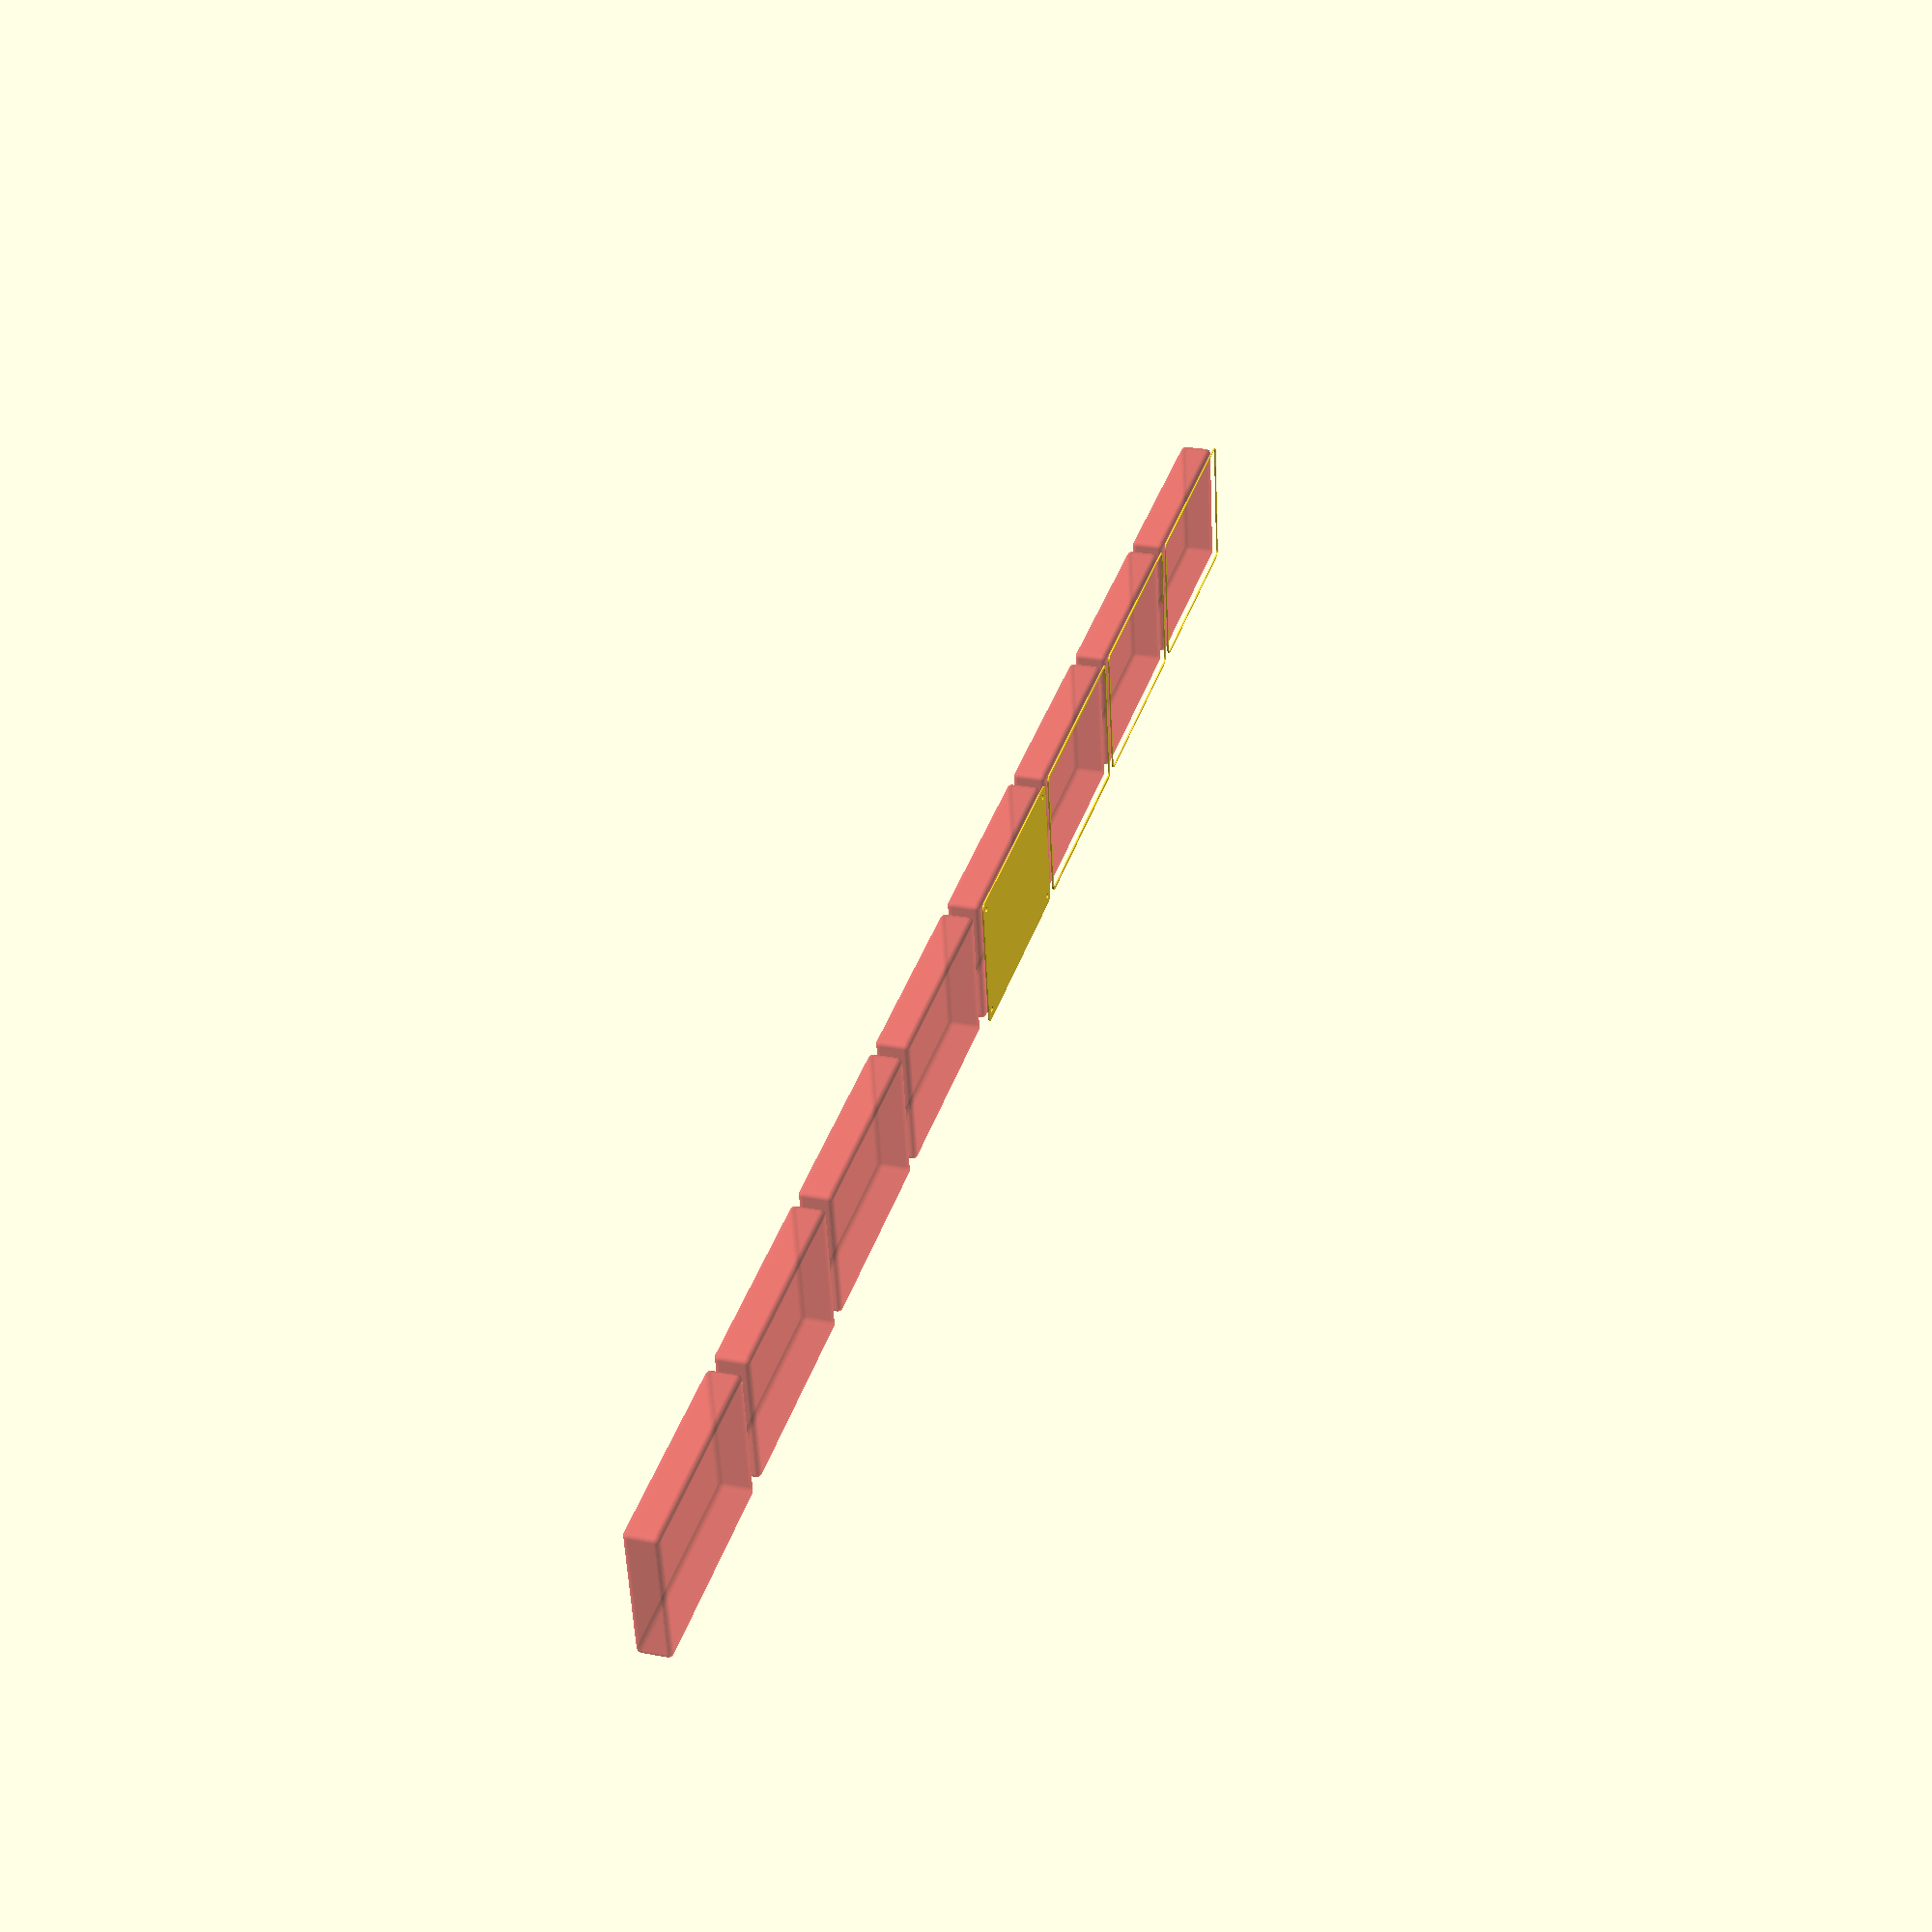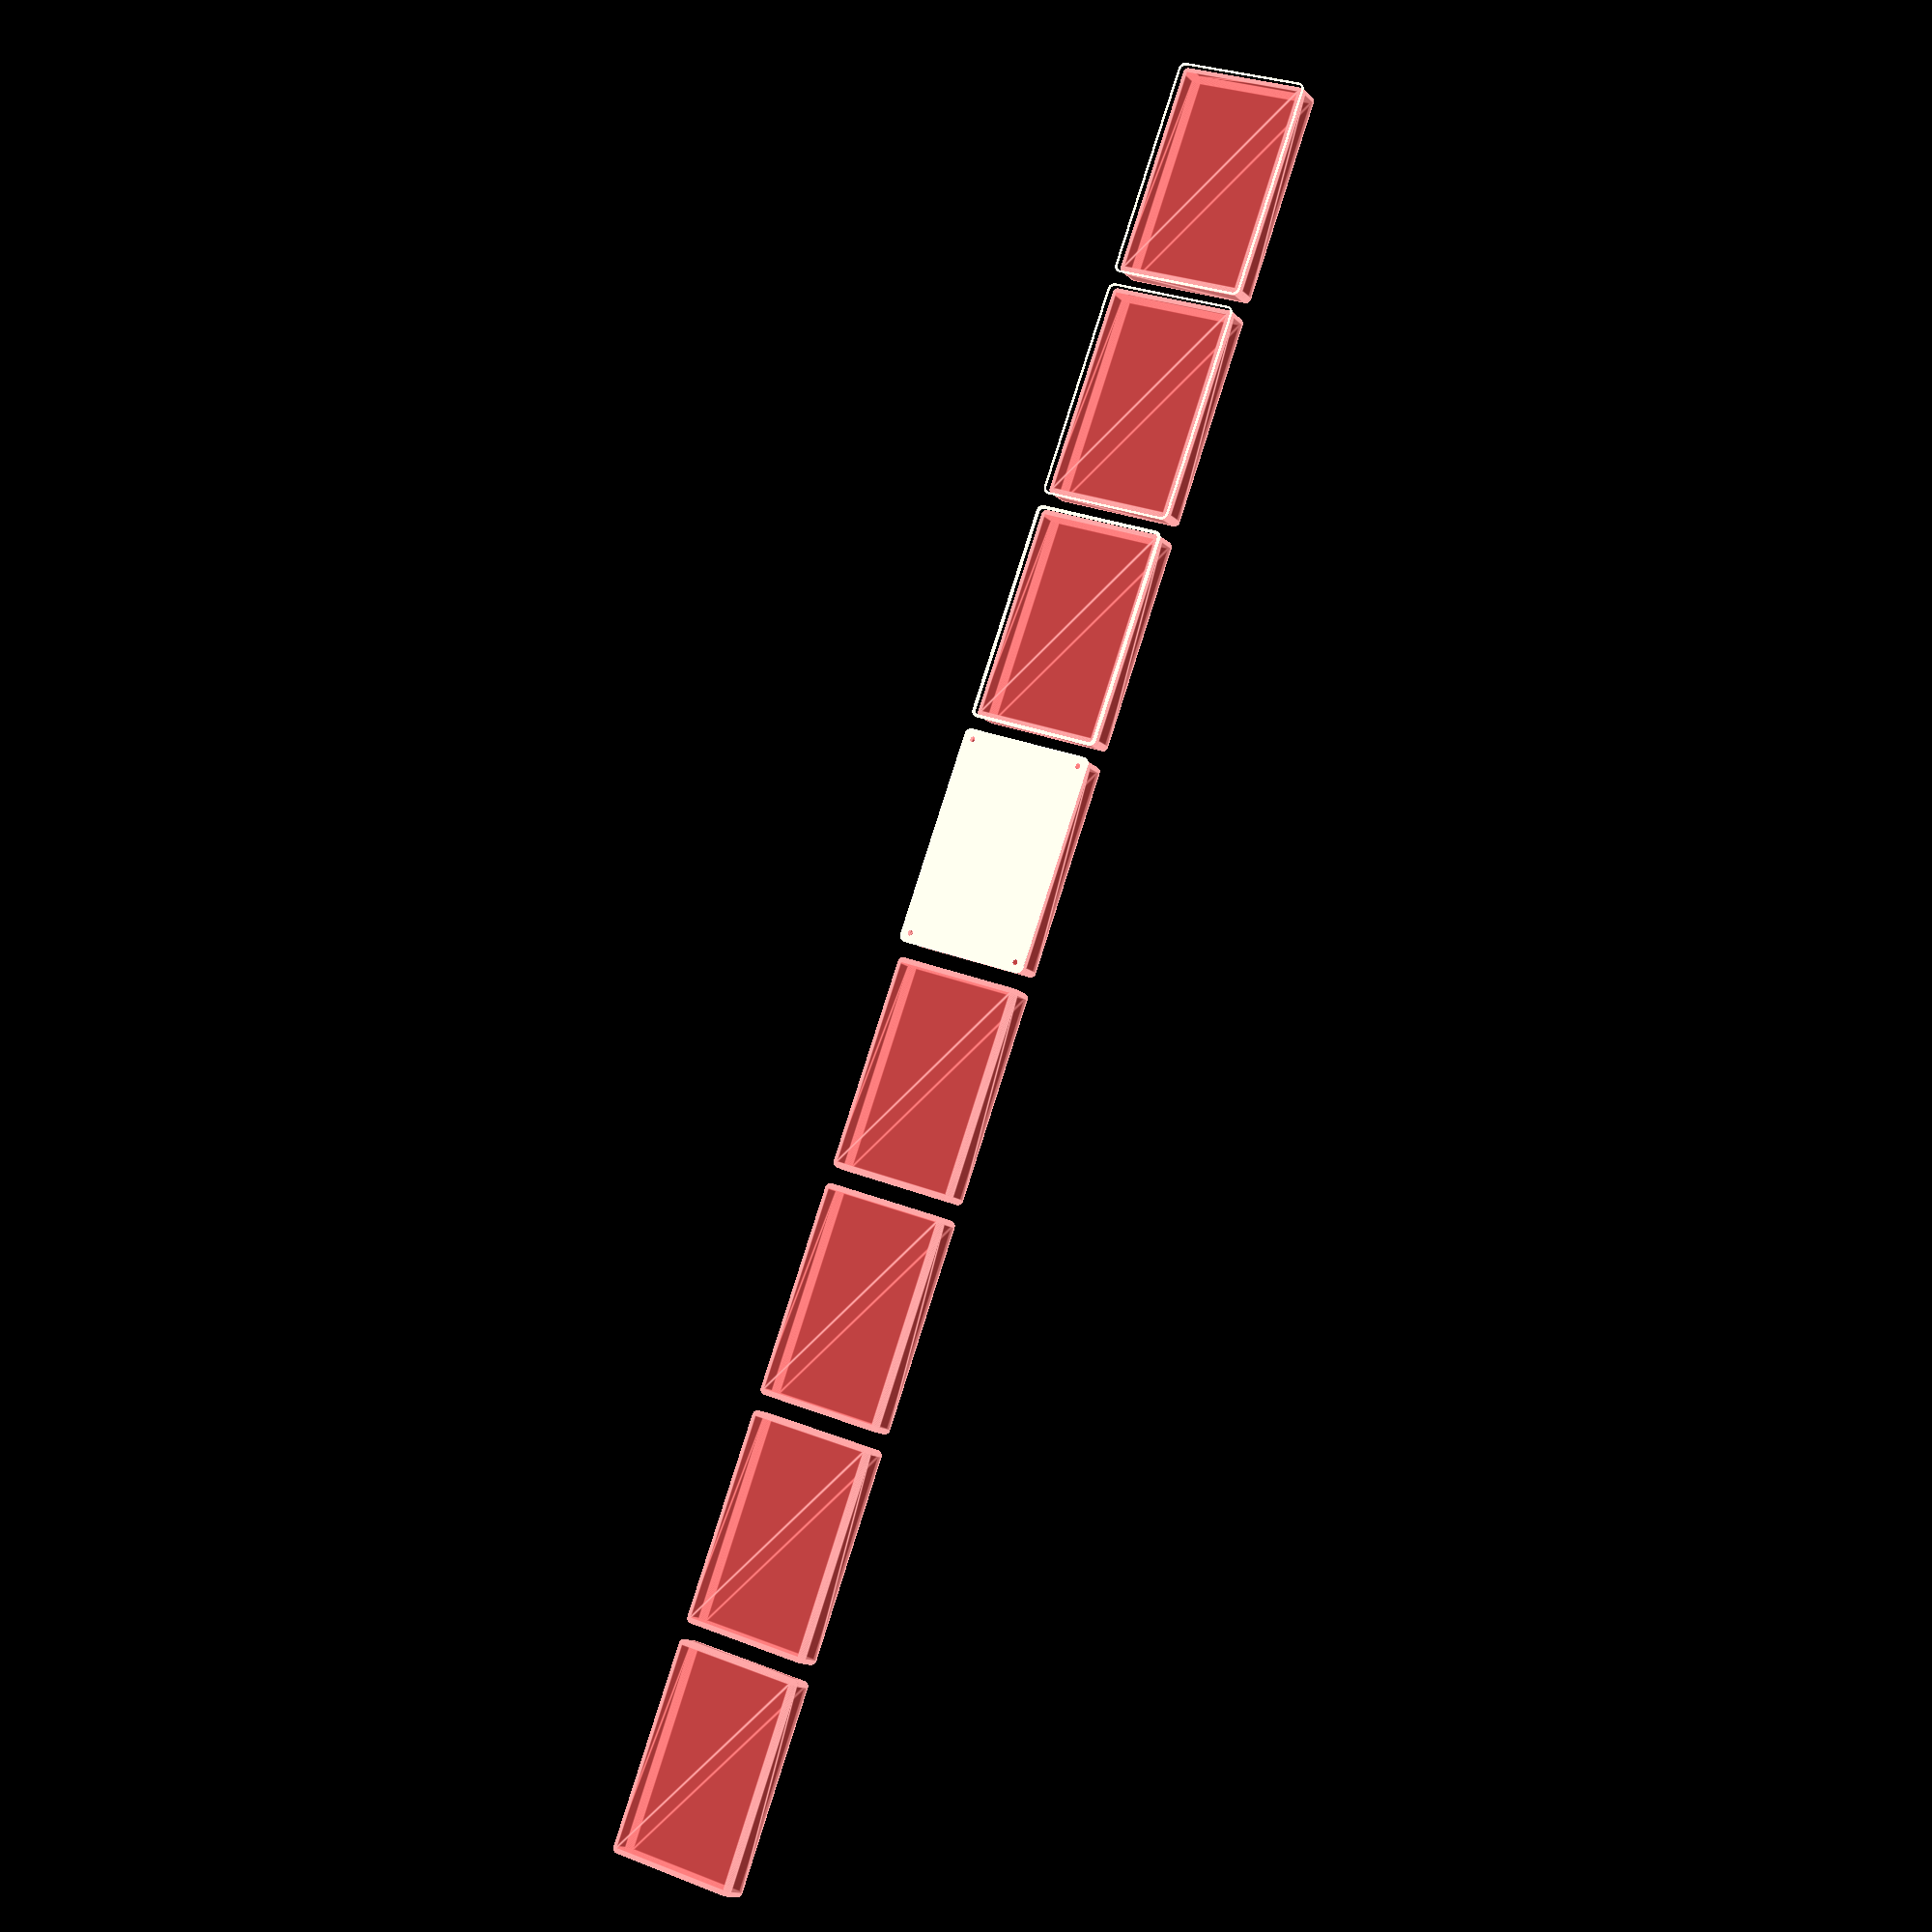
<openscad>
$fn = 50;


union() {
	translate(v = [0, 0, 0]) {
		projection() {
			intersection() {
				translate(v = [-500, -500, -10.5000000000]) {
					cube(size = [1000, 1000, 0.1000000000]);
				}
				difference() {
					union() {
						hull() {
							translate(v = [-47.5000000000, 77.5000000000, 0]) {
								cylinder(h = 24, r = 5);
							}
							translate(v = [47.5000000000, 77.5000000000, 0]) {
								cylinder(h = 24, r = 5);
							}
							translate(v = [-47.5000000000, -77.5000000000, 0]) {
								cylinder(h = 24, r = 5);
							}
							translate(v = [47.5000000000, -77.5000000000, 0]) {
								cylinder(h = 24, r = 5);
							}
						}
					}
					union() {
						translate(v = [-45.0000000000, -75.0000000000, 2]) {
							rotate(a = [0, 0, 0]) {
								difference() {
									union() {
										translate(v = [0, 0, -1.7000000000]) {
											cylinder(h = 1.7000000000, r1 = 1.5000000000, r2 = 2.4000000000);
										}
										cylinder(h = 250, r = 2.4000000000);
										translate(v = [0, 0, -6.0000000000]) {
											cylinder(h = 6, r = 1.5000000000);
										}
										translate(v = [0, 0, -6.0000000000]) {
											cylinder(h = 6, r = 1.8000000000);
										}
										translate(v = [0, 0, -6.0000000000]) {
											cylinder(h = 6, r = 1.5000000000);
										}
									}
									union();
								}
							}
						}
						translate(v = [45.0000000000, -75.0000000000, 2]) {
							rotate(a = [0, 0, 0]) {
								difference() {
									union() {
										translate(v = [0, 0, -1.7000000000]) {
											cylinder(h = 1.7000000000, r1 = 1.5000000000, r2 = 2.4000000000);
										}
										cylinder(h = 250, r = 2.4000000000);
										translate(v = [0, 0, -6.0000000000]) {
											cylinder(h = 6, r = 1.5000000000);
										}
										translate(v = [0, 0, -6.0000000000]) {
											cylinder(h = 6, r = 1.8000000000);
										}
										translate(v = [0, 0, -6.0000000000]) {
											cylinder(h = 6, r = 1.5000000000);
										}
									}
									union();
								}
							}
						}
						translate(v = [-45.0000000000, 75.0000000000, 2]) {
							rotate(a = [0, 0, 0]) {
								difference() {
									union() {
										translate(v = [0, 0, -1.7000000000]) {
											cylinder(h = 1.7000000000, r1 = 1.5000000000, r2 = 2.4000000000);
										}
										cylinder(h = 250, r = 2.4000000000);
										translate(v = [0, 0, -6.0000000000]) {
											cylinder(h = 6, r = 1.5000000000);
										}
										translate(v = [0, 0, -6.0000000000]) {
											cylinder(h = 6, r = 1.8000000000);
										}
										translate(v = [0, 0, -6.0000000000]) {
											cylinder(h = 6, r = 1.5000000000);
										}
									}
									union();
								}
							}
						}
						translate(v = [45.0000000000, 75.0000000000, 2]) {
							rotate(a = [0, 0, 0]) {
								difference() {
									union() {
										translate(v = [0, 0, -1.7000000000]) {
											cylinder(h = 1.7000000000, r1 = 1.5000000000, r2 = 2.4000000000);
										}
										cylinder(h = 250, r = 2.4000000000);
										translate(v = [0, 0, -6.0000000000]) {
											cylinder(h = 6, r = 1.5000000000);
										}
										translate(v = [0, 0, -6.0000000000]) {
											cylinder(h = 6, r = 1.8000000000);
										}
										translate(v = [0, 0, -6.0000000000]) {
											cylinder(h = 6, r = 1.5000000000);
										}
									}
									union();
								}
							}
						}
						translate(v = [0, 0, 3]) {
							#hull() {
								union() {
									translate(v = [-47.0000000000, 77.0000000000, 4]) {
										cylinder(h = 17, r = 4);
									}
									translate(v = [-47.0000000000, 77.0000000000, 4]) {
										sphere(r = 4);
									}
									translate(v = [-47.0000000000, 77.0000000000, 21]) {
										sphere(r = 4);
									}
								}
								union() {
									translate(v = [47.0000000000, 77.0000000000, 4]) {
										cylinder(h = 17, r = 4);
									}
									translate(v = [47.0000000000, 77.0000000000, 4]) {
										sphere(r = 4);
									}
									translate(v = [47.0000000000, 77.0000000000, 21]) {
										sphere(r = 4);
									}
								}
								union() {
									translate(v = [-47.0000000000, -77.0000000000, 4]) {
										cylinder(h = 17, r = 4);
									}
									translate(v = [-47.0000000000, -77.0000000000, 4]) {
										sphere(r = 4);
									}
									translate(v = [-47.0000000000, -77.0000000000, 21]) {
										sphere(r = 4);
									}
								}
								union() {
									translate(v = [47.0000000000, -77.0000000000, 4]) {
										cylinder(h = 17, r = 4);
									}
									translate(v = [47.0000000000, -77.0000000000, 4]) {
										sphere(r = 4);
									}
									translate(v = [47.0000000000, -77.0000000000, 21]) {
										sphere(r = 4);
									}
								}
							}
						}
					}
				}
			}
		}
	}
	translate(v = [0, 174, 0]) {
		projection() {
			intersection() {
				translate(v = [-500, -500, -7.5000000000]) {
					cube(size = [1000, 1000, 0.1000000000]);
				}
				difference() {
					union() {
						hull() {
							translate(v = [-47.5000000000, 77.5000000000, 0]) {
								cylinder(h = 24, r = 5);
							}
							translate(v = [47.5000000000, 77.5000000000, 0]) {
								cylinder(h = 24, r = 5);
							}
							translate(v = [-47.5000000000, -77.5000000000, 0]) {
								cylinder(h = 24, r = 5);
							}
							translate(v = [47.5000000000, -77.5000000000, 0]) {
								cylinder(h = 24, r = 5);
							}
						}
					}
					union() {
						translate(v = [-45.0000000000, -75.0000000000, 2]) {
							rotate(a = [0, 0, 0]) {
								difference() {
									union() {
										translate(v = [0, 0, -1.7000000000]) {
											cylinder(h = 1.7000000000, r1 = 1.5000000000, r2 = 2.4000000000);
										}
										cylinder(h = 250, r = 2.4000000000);
										translate(v = [0, 0, -6.0000000000]) {
											cylinder(h = 6, r = 1.5000000000);
										}
										translate(v = [0, 0, -6.0000000000]) {
											cylinder(h = 6, r = 1.8000000000);
										}
										translate(v = [0, 0, -6.0000000000]) {
											cylinder(h = 6, r = 1.5000000000);
										}
									}
									union();
								}
							}
						}
						translate(v = [45.0000000000, -75.0000000000, 2]) {
							rotate(a = [0, 0, 0]) {
								difference() {
									union() {
										translate(v = [0, 0, -1.7000000000]) {
											cylinder(h = 1.7000000000, r1 = 1.5000000000, r2 = 2.4000000000);
										}
										cylinder(h = 250, r = 2.4000000000);
										translate(v = [0, 0, -6.0000000000]) {
											cylinder(h = 6, r = 1.5000000000);
										}
										translate(v = [0, 0, -6.0000000000]) {
											cylinder(h = 6, r = 1.8000000000);
										}
										translate(v = [0, 0, -6.0000000000]) {
											cylinder(h = 6, r = 1.5000000000);
										}
									}
									union();
								}
							}
						}
						translate(v = [-45.0000000000, 75.0000000000, 2]) {
							rotate(a = [0, 0, 0]) {
								difference() {
									union() {
										translate(v = [0, 0, -1.7000000000]) {
											cylinder(h = 1.7000000000, r1 = 1.5000000000, r2 = 2.4000000000);
										}
										cylinder(h = 250, r = 2.4000000000);
										translate(v = [0, 0, -6.0000000000]) {
											cylinder(h = 6, r = 1.5000000000);
										}
										translate(v = [0, 0, -6.0000000000]) {
											cylinder(h = 6, r = 1.8000000000);
										}
										translate(v = [0, 0, -6.0000000000]) {
											cylinder(h = 6, r = 1.5000000000);
										}
									}
									union();
								}
							}
						}
						translate(v = [45.0000000000, 75.0000000000, 2]) {
							rotate(a = [0, 0, 0]) {
								difference() {
									union() {
										translate(v = [0, 0, -1.7000000000]) {
											cylinder(h = 1.7000000000, r1 = 1.5000000000, r2 = 2.4000000000);
										}
										cylinder(h = 250, r = 2.4000000000);
										translate(v = [0, 0, -6.0000000000]) {
											cylinder(h = 6, r = 1.5000000000);
										}
										translate(v = [0, 0, -6.0000000000]) {
											cylinder(h = 6, r = 1.8000000000);
										}
										translate(v = [0, 0, -6.0000000000]) {
											cylinder(h = 6, r = 1.5000000000);
										}
									}
									union();
								}
							}
						}
						translate(v = [0, 0, 3]) {
							#hull() {
								union() {
									translate(v = [-47.0000000000, 77.0000000000, 4]) {
										cylinder(h = 17, r = 4);
									}
									translate(v = [-47.0000000000, 77.0000000000, 4]) {
										sphere(r = 4);
									}
									translate(v = [-47.0000000000, 77.0000000000, 21]) {
										sphere(r = 4);
									}
								}
								union() {
									translate(v = [47.0000000000, 77.0000000000, 4]) {
										cylinder(h = 17, r = 4);
									}
									translate(v = [47.0000000000, 77.0000000000, 4]) {
										sphere(r = 4);
									}
									translate(v = [47.0000000000, 77.0000000000, 21]) {
										sphere(r = 4);
									}
								}
								union() {
									translate(v = [-47.0000000000, -77.0000000000, 4]) {
										cylinder(h = 17, r = 4);
									}
									translate(v = [-47.0000000000, -77.0000000000, 4]) {
										sphere(r = 4);
									}
									translate(v = [-47.0000000000, -77.0000000000, 21]) {
										sphere(r = 4);
									}
								}
								union() {
									translate(v = [47.0000000000, -77.0000000000, 4]) {
										cylinder(h = 17, r = 4);
									}
									translate(v = [47.0000000000, -77.0000000000, 4]) {
										sphere(r = 4);
									}
									translate(v = [47.0000000000, -77.0000000000, 21]) {
										sphere(r = 4);
									}
								}
							}
						}
					}
				}
			}
		}
	}
	translate(v = [0, 348, 0]) {
		projection() {
			intersection() {
				translate(v = [-500, -500, -4.5000000000]) {
					cube(size = [1000, 1000, 0.1000000000]);
				}
				difference() {
					union() {
						hull() {
							translate(v = [-47.5000000000, 77.5000000000, 0]) {
								cylinder(h = 24, r = 5);
							}
							translate(v = [47.5000000000, 77.5000000000, 0]) {
								cylinder(h = 24, r = 5);
							}
							translate(v = [-47.5000000000, -77.5000000000, 0]) {
								cylinder(h = 24, r = 5);
							}
							translate(v = [47.5000000000, -77.5000000000, 0]) {
								cylinder(h = 24, r = 5);
							}
						}
					}
					union() {
						translate(v = [-45.0000000000, -75.0000000000, 2]) {
							rotate(a = [0, 0, 0]) {
								difference() {
									union() {
										translate(v = [0, 0, -1.7000000000]) {
											cylinder(h = 1.7000000000, r1 = 1.5000000000, r2 = 2.4000000000);
										}
										cylinder(h = 250, r = 2.4000000000);
										translate(v = [0, 0, -6.0000000000]) {
											cylinder(h = 6, r = 1.5000000000);
										}
										translate(v = [0, 0, -6.0000000000]) {
											cylinder(h = 6, r = 1.8000000000);
										}
										translate(v = [0, 0, -6.0000000000]) {
											cylinder(h = 6, r = 1.5000000000);
										}
									}
									union();
								}
							}
						}
						translate(v = [45.0000000000, -75.0000000000, 2]) {
							rotate(a = [0, 0, 0]) {
								difference() {
									union() {
										translate(v = [0, 0, -1.7000000000]) {
											cylinder(h = 1.7000000000, r1 = 1.5000000000, r2 = 2.4000000000);
										}
										cylinder(h = 250, r = 2.4000000000);
										translate(v = [0, 0, -6.0000000000]) {
											cylinder(h = 6, r = 1.5000000000);
										}
										translate(v = [0, 0, -6.0000000000]) {
											cylinder(h = 6, r = 1.8000000000);
										}
										translate(v = [0, 0, -6.0000000000]) {
											cylinder(h = 6, r = 1.5000000000);
										}
									}
									union();
								}
							}
						}
						translate(v = [-45.0000000000, 75.0000000000, 2]) {
							rotate(a = [0, 0, 0]) {
								difference() {
									union() {
										translate(v = [0, 0, -1.7000000000]) {
											cylinder(h = 1.7000000000, r1 = 1.5000000000, r2 = 2.4000000000);
										}
										cylinder(h = 250, r = 2.4000000000);
										translate(v = [0, 0, -6.0000000000]) {
											cylinder(h = 6, r = 1.5000000000);
										}
										translate(v = [0, 0, -6.0000000000]) {
											cylinder(h = 6, r = 1.8000000000);
										}
										translate(v = [0, 0, -6.0000000000]) {
											cylinder(h = 6, r = 1.5000000000);
										}
									}
									union();
								}
							}
						}
						translate(v = [45.0000000000, 75.0000000000, 2]) {
							rotate(a = [0, 0, 0]) {
								difference() {
									union() {
										translate(v = [0, 0, -1.7000000000]) {
											cylinder(h = 1.7000000000, r1 = 1.5000000000, r2 = 2.4000000000);
										}
										cylinder(h = 250, r = 2.4000000000);
										translate(v = [0, 0, -6.0000000000]) {
											cylinder(h = 6, r = 1.5000000000);
										}
										translate(v = [0, 0, -6.0000000000]) {
											cylinder(h = 6, r = 1.8000000000);
										}
										translate(v = [0, 0, -6.0000000000]) {
											cylinder(h = 6, r = 1.5000000000);
										}
									}
									union();
								}
							}
						}
						translate(v = [0, 0, 3]) {
							#hull() {
								union() {
									translate(v = [-47.0000000000, 77.0000000000, 4]) {
										cylinder(h = 17, r = 4);
									}
									translate(v = [-47.0000000000, 77.0000000000, 4]) {
										sphere(r = 4);
									}
									translate(v = [-47.0000000000, 77.0000000000, 21]) {
										sphere(r = 4);
									}
								}
								union() {
									translate(v = [47.0000000000, 77.0000000000, 4]) {
										cylinder(h = 17, r = 4);
									}
									translate(v = [47.0000000000, 77.0000000000, 4]) {
										sphere(r = 4);
									}
									translate(v = [47.0000000000, 77.0000000000, 21]) {
										sphere(r = 4);
									}
								}
								union() {
									translate(v = [-47.0000000000, -77.0000000000, 4]) {
										cylinder(h = 17, r = 4);
									}
									translate(v = [-47.0000000000, -77.0000000000, 4]) {
										sphere(r = 4);
									}
									translate(v = [-47.0000000000, -77.0000000000, 21]) {
										sphere(r = 4);
									}
								}
								union() {
									translate(v = [47.0000000000, -77.0000000000, 4]) {
										cylinder(h = 17, r = 4);
									}
									translate(v = [47.0000000000, -77.0000000000, 4]) {
										sphere(r = 4);
									}
									translate(v = [47.0000000000, -77.0000000000, 21]) {
										sphere(r = 4);
									}
								}
							}
						}
					}
				}
			}
		}
	}
	translate(v = [0, 522, 0]) {
		projection() {
			intersection() {
				translate(v = [-500, -500, -1.5000000000]) {
					cube(size = [1000, 1000, 0.1000000000]);
				}
				difference() {
					union() {
						hull() {
							translate(v = [-47.5000000000, 77.5000000000, 0]) {
								cylinder(h = 24, r = 5);
							}
							translate(v = [47.5000000000, 77.5000000000, 0]) {
								cylinder(h = 24, r = 5);
							}
							translate(v = [-47.5000000000, -77.5000000000, 0]) {
								cylinder(h = 24, r = 5);
							}
							translate(v = [47.5000000000, -77.5000000000, 0]) {
								cylinder(h = 24, r = 5);
							}
						}
					}
					union() {
						translate(v = [-45.0000000000, -75.0000000000, 2]) {
							rotate(a = [0, 0, 0]) {
								difference() {
									union() {
										translate(v = [0, 0, -1.7000000000]) {
											cylinder(h = 1.7000000000, r1 = 1.5000000000, r2 = 2.4000000000);
										}
										cylinder(h = 250, r = 2.4000000000);
										translate(v = [0, 0, -6.0000000000]) {
											cylinder(h = 6, r = 1.5000000000);
										}
										translate(v = [0, 0, -6.0000000000]) {
											cylinder(h = 6, r = 1.8000000000);
										}
										translate(v = [0, 0, -6.0000000000]) {
											cylinder(h = 6, r = 1.5000000000);
										}
									}
									union();
								}
							}
						}
						translate(v = [45.0000000000, -75.0000000000, 2]) {
							rotate(a = [0, 0, 0]) {
								difference() {
									union() {
										translate(v = [0, 0, -1.7000000000]) {
											cylinder(h = 1.7000000000, r1 = 1.5000000000, r2 = 2.4000000000);
										}
										cylinder(h = 250, r = 2.4000000000);
										translate(v = [0, 0, -6.0000000000]) {
											cylinder(h = 6, r = 1.5000000000);
										}
										translate(v = [0, 0, -6.0000000000]) {
											cylinder(h = 6, r = 1.8000000000);
										}
										translate(v = [0, 0, -6.0000000000]) {
											cylinder(h = 6, r = 1.5000000000);
										}
									}
									union();
								}
							}
						}
						translate(v = [-45.0000000000, 75.0000000000, 2]) {
							rotate(a = [0, 0, 0]) {
								difference() {
									union() {
										translate(v = [0, 0, -1.7000000000]) {
											cylinder(h = 1.7000000000, r1 = 1.5000000000, r2 = 2.4000000000);
										}
										cylinder(h = 250, r = 2.4000000000);
										translate(v = [0, 0, -6.0000000000]) {
											cylinder(h = 6, r = 1.5000000000);
										}
										translate(v = [0, 0, -6.0000000000]) {
											cylinder(h = 6, r = 1.8000000000);
										}
										translate(v = [0, 0, -6.0000000000]) {
											cylinder(h = 6, r = 1.5000000000);
										}
									}
									union();
								}
							}
						}
						translate(v = [45.0000000000, 75.0000000000, 2]) {
							rotate(a = [0, 0, 0]) {
								difference() {
									union() {
										translate(v = [0, 0, -1.7000000000]) {
											cylinder(h = 1.7000000000, r1 = 1.5000000000, r2 = 2.4000000000);
										}
										cylinder(h = 250, r = 2.4000000000);
										translate(v = [0, 0, -6.0000000000]) {
											cylinder(h = 6, r = 1.5000000000);
										}
										translate(v = [0, 0, -6.0000000000]) {
											cylinder(h = 6, r = 1.8000000000);
										}
										translate(v = [0, 0, -6.0000000000]) {
											cylinder(h = 6, r = 1.5000000000);
										}
									}
									union();
								}
							}
						}
						translate(v = [0, 0, 3]) {
							#hull() {
								union() {
									translate(v = [-47.0000000000, 77.0000000000, 4]) {
										cylinder(h = 17, r = 4);
									}
									translate(v = [-47.0000000000, 77.0000000000, 4]) {
										sphere(r = 4);
									}
									translate(v = [-47.0000000000, 77.0000000000, 21]) {
										sphere(r = 4);
									}
								}
								union() {
									translate(v = [47.0000000000, 77.0000000000, 4]) {
										cylinder(h = 17, r = 4);
									}
									translate(v = [47.0000000000, 77.0000000000, 4]) {
										sphere(r = 4);
									}
									translate(v = [47.0000000000, 77.0000000000, 21]) {
										sphere(r = 4);
									}
								}
								union() {
									translate(v = [-47.0000000000, -77.0000000000, 4]) {
										cylinder(h = 17, r = 4);
									}
									translate(v = [-47.0000000000, -77.0000000000, 4]) {
										sphere(r = 4);
									}
									translate(v = [-47.0000000000, -77.0000000000, 21]) {
										sphere(r = 4);
									}
								}
								union() {
									translate(v = [47.0000000000, -77.0000000000, 4]) {
										cylinder(h = 17, r = 4);
									}
									translate(v = [47.0000000000, -77.0000000000, 4]) {
										sphere(r = 4);
									}
									translate(v = [47.0000000000, -77.0000000000, 21]) {
										sphere(r = 4);
									}
								}
							}
						}
					}
				}
			}
		}
	}
	translate(v = [0, 696, 0]) {
		projection() {
			intersection() {
				translate(v = [-500, -500, 1.5000000000]) {
					cube(size = [1000, 1000, 0.1000000000]);
				}
				difference() {
					union() {
						hull() {
							translate(v = [-47.5000000000, 77.5000000000, 0]) {
								cylinder(h = 24, r = 5);
							}
							translate(v = [47.5000000000, 77.5000000000, 0]) {
								cylinder(h = 24, r = 5);
							}
							translate(v = [-47.5000000000, -77.5000000000, 0]) {
								cylinder(h = 24, r = 5);
							}
							translate(v = [47.5000000000, -77.5000000000, 0]) {
								cylinder(h = 24, r = 5);
							}
						}
					}
					union() {
						translate(v = [-45.0000000000, -75.0000000000, 2]) {
							rotate(a = [0, 0, 0]) {
								difference() {
									union() {
										translate(v = [0, 0, -1.7000000000]) {
											cylinder(h = 1.7000000000, r1 = 1.5000000000, r2 = 2.4000000000);
										}
										cylinder(h = 250, r = 2.4000000000);
										translate(v = [0, 0, -6.0000000000]) {
											cylinder(h = 6, r = 1.5000000000);
										}
										translate(v = [0, 0, -6.0000000000]) {
											cylinder(h = 6, r = 1.8000000000);
										}
										translate(v = [0, 0, -6.0000000000]) {
											cylinder(h = 6, r = 1.5000000000);
										}
									}
									union();
								}
							}
						}
						translate(v = [45.0000000000, -75.0000000000, 2]) {
							rotate(a = [0, 0, 0]) {
								difference() {
									union() {
										translate(v = [0, 0, -1.7000000000]) {
											cylinder(h = 1.7000000000, r1 = 1.5000000000, r2 = 2.4000000000);
										}
										cylinder(h = 250, r = 2.4000000000);
										translate(v = [0, 0, -6.0000000000]) {
											cylinder(h = 6, r = 1.5000000000);
										}
										translate(v = [0, 0, -6.0000000000]) {
											cylinder(h = 6, r = 1.8000000000);
										}
										translate(v = [0, 0, -6.0000000000]) {
											cylinder(h = 6, r = 1.5000000000);
										}
									}
									union();
								}
							}
						}
						translate(v = [-45.0000000000, 75.0000000000, 2]) {
							rotate(a = [0, 0, 0]) {
								difference() {
									union() {
										translate(v = [0, 0, -1.7000000000]) {
											cylinder(h = 1.7000000000, r1 = 1.5000000000, r2 = 2.4000000000);
										}
										cylinder(h = 250, r = 2.4000000000);
										translate(v = [0, 0, -6.0000000000]) {
											cylinder(h = 6, r = 1.5000000000);
										}
										translate(v = [0, 0, -6.0000000000]) {
											cylinder(h = 6, r = 1.8000000000);
										}
										translate(v = [0, 0, -6.0000000000]) {
											cylinder(h = 6, r = 1.5000000000);
										}
									}
									union();
								}
							}
						}
						translate(v = [45.0000000000, 75.0000000000, 2]) {
							rotate(a = [0, 0, 0]) {
								difference() {
									union() {
										translate(v = [0, 0, -1.7000000000]) {
											cylinder(h = 1.7000000000, r1 = 1.5000000000, r2 = 2.4000000000);
										}
										cylinder(h = 250, r = 2.4000000000);
										translate(v = [0, 0, -6.0000000000]) {
											cylinder(h = 6, r = 1.5000000000);
										}
										translate(v = [0, 0, -6.0000000000]) {
											cylinder(h = 6, r = 1.8000000000);
										}
										translate(v = [0, 0, -6.0000000000]) {
											cylinder(h = 6, r = 1.5000000000);
										}
									}
									union();
								}
							}
						}
						translate(v = [0, 0, 3]) {
							#hull() {
								union() {
									translate(v = [-47.0000000000, 77.0000000000, 4]) {
										cylinder(h = 17, r = 4);
									}
									translate(v = [-47.0000000000, 77.0000000000, 4]) {
										sphere(r = 4);
									}
									translate(v = [-47.0000000000, 77.0000000000, 21]) {
										sphere(r = 4);
									}
								}
								union() {
									translate(v = [47.0000000000, 77.0000000000, 4]) {
										cylinder(h = 17, r = 4);
									}
									translate(v = [47.0000000000, 77.0000000000, 4]) {
										sphere(r = 4);
									}
									translate(v = [47.0000000000, 77.0000000000, 21]) {
										sphere(r = 4);
									}
								}
								union() {
									translate(v = [-47.0000000000, -77.0000000000, 4]) {
										cylinder(h = 17, r = 4);
									}
									translate(v = [-47.0000000000, -77.0000000000, 4]) {
										sphere(r = 4);
									}
									translate(v = [-47.0000000000, -77.0000000000, 21]) {
										sphere(r = 4);
									}
								}
								union() {
									translate(v = [47.0000000000, -77.0000000000, 4]) {
										cylinder(h = 17, r = 4);
									}
									translate(v = [47.0000000000, -77.0000000000, 4]) {
										sphere(r = 4);
									}
									translate(v = [47.0000000000, -77.0000000000, 21]) {
										sphere(r = 4);
									}
								}
							}
						}
					}
				}
			}
		}
	}
	translate(v = [0, 870, 0]) {
		projection() {
			intersection() {
				translate(v = [-500, -500, 4.5000000000]) {
					cube(size = [1000, 1000, 0.1000000000]);
				}
				difference() {
					union() {
						hull() {
							translate(v = [-47.5000000000, 77.5000000000, 0]) {
								cylinder(h = 24, r = 5);
							}
							translate(v = [47.5000000000, 77.5000000000, 0]) {
								cylinder(h = 24, r = 5);
							}
							translate(v = [-47.5000000000, -77.5000000000, 0]) {
								cylinder(h = 24, r = 5);
							}
							translate(v = [47.5000000000, -77.5000000000, 0]) {
								cylinder(h = 24, r = 5);
							}
						}
					}
					union() {
						translate(v = [-45.0000000000, -75.0000000000, 2]) {
							rotate(a = [0, 0, 0]) {
								difference() {
									union() {
										translate(v = [0, 0, -1.7000000000]) {
											cylinder(h = 1.7000000000, r1 = 1.5000000000, r2 = 2.4000000000);
										}
										cylinder(h = 250, r = 2.4000000000);
										translate(v = [0, 0, -6.0000000000]) {
											cylinder(h = 6, r = 1.5000000000);
										}
										translate(v = [0, 0, -6.0000000000]) {
											cylinder(h = 6, r = 1.8000000000);
										}
										translate(v = [0, 0, -6.0000000000]) {
											cylinder(h = 6, r = 1.5000000000);
										}
									}
									union();
								}
							}
						}
						translate(v = [45.0000000000, -75.0000000000, 2]) {
							rotate(a = [0, 0, 0]) {
								difference() {
									union() {
										translate(v = [0, 0, -1.7000000000]) {
											cylinder(h = 1.7000000000, r1 = 1.5000000000, r2 = 2.4000000000);
										}
										cylinder(h = 250, r = 2.4000000000);
										translate(v = [0, 0, -6.0000000000]) {
											cylinder(h = 6, r = 1.5000000000);
										}
										translate(v = [0, 0, -6.0000000000]) {
											cylinder(h = 6, r = 1.8000000000);
										}
										translate(v = [0, 0, -6.0000000000]) {
											cylinder(h = 6, r = 1.5000000000);
										}
									}
									union();
								}
							}
						}
						translate(v = [-45.0000000000, 75.0000000000, 2]) {
							rotate(a = [0, 0, 0]) {
								difference() {
									union() {
										translate(v = [0, 0, -1.7000000000]) {
											cylinder(h = 1.7000000000, r1 = 1.5000000000, r2 = 2.4000000000);
										}
										cylinder(h = 250, r = 2.4000000000);
										translate(v = [0, 0, -6.0000000000]) {
											cylinder(h = 6, r = 1.5000000000);
										}
										translate(v = [0, 0, -6.0000000000]) {
											cylinder(h = 6, r = 1.8000000000);
										}
										translate(v = [0, 0, -6.0000000000]) {
											cylinder(h = 6, r = 1.5000000000);
										}
									}
									union();
								}
							}
						}
						translate(v = [45.0000000000, 75.0000000000, 2]) {
							rotate(a = [0, 0, 0]) {
								difference() {
									union() {
										translate(v = [0, 0, -1.7000000000]) {
											cylinder(h = 1.7000000000, r1 = 1.5000000000, r2 = 2.4000000000);
										}
										cylinder(h = 250, r = 2.4000000000);
										translate(v = [0, 0, -6.0000000000]) {
											cylinder(h = 6, r = 1.5000000000);
										}
										translate(v = [0, 0, -6.0000000000]) {
											cylinder(h = 6, r = 1.8000000000);
										}
										translate(v = [0, 0, -6.0000000000]) {
											cylinder(h = 6, r = 1.5000000000);
										}
									}
									union();
								}
							}
						}
						translate(v = [0, 0, 3]) {
							#hull() {
								union() {
									translate(v = [-47.0000000000, 77.0000000000, 4]) {
										cylinder(h = 17, r = 4);
									}
									translate(v = [-47.0000000000, 77.0000000000, 4]) {
										sphere(r = 4);
									}
									translate(v = [-47.0000000000, 77.0000000000, 21]) {
										sphere(r = 4);
									}
								}
								union() {
									translate(v = [47.0000000000, 77.0000000000, 4]) {
										cylinder(h = 17, r = 4);
									}
									translate(v = [47.0000000000, 77.0000000000, 4]) {
										sphere(r = 4);
									}
									translate(v = [47.0000000000, 77.0000000000, 21]) {
										sphere(r = 4);
									}
								}
								union() {
									translate(v = [-47.0000000000, -77.0000000000, 4]) {
										cylinder(h = 17, r = 4);
									}
									translate(v = [-47.0000000000, -77.0000000000, 4]) {
										sphere(r = 4);
									}
									translate(v = [-47.0000000000, -77.0000000000, 21]) {
										sphere(r = 4);
									}
								}
								union() {
									translate(v = [47.0000000000, -77.0000000000, 4]) {
										cylinder(h = 17, r = 4);
									}
									translate(v = [47.0000000000, -77.0000000000, 4]) {
										sphere(r = 4);
									}
									translate(v = [47.0000000000, -77.0000000000, 21]) {
										sphere(r = 4);
									}
								}
							}
						}
					}
				}
			}
		}
	}
	translate(v = [0, 1044, 0]) {
		projection() {
			intersection() {
				translate(v = [-500, -500, 7.5000000000]) {
					cube(size = [1000, 1000, 0.1000000000]);
				}
				difference() {
					union() {
						hull() {
							translate(v = [-47.5000000000, 77.5000000000, 0]) {
								cylinder(h = 24, r = 5);
							}
							translate(v = [47.5000000000, 77.5000000000, 0]) {
								cylinder(h = 24, r = 5);
							}
							translate(v = [-47.5000000000, -77.5000000000, 0]) {
								cylinder(h = 24, r = 5);
							}
							translate(v = [47.5000000000, -77.5000000000, 0]) {
								cylinder(h = 24, r = 5);
							}
						}
					}
					union() {
						translate(v = [-45.0000000000, -75.0000000000, 2]) {
							rotate(a = [0, 0, 0]) {
								difference() {
									union() {
										translate(v = [0, 0, -1.7000000000]) {
											cylinder(h = 1.7000000000, r1 = 1.5000000000, r2 = 2.4000000000);
										}
										cylinder(h = 250, r = 2.4000000000);
										translate(v = [0, 0, -6.0000000000]) {
											cylinder(h = 6, r = 1.5000000000);
										}
										translate(v = [0, 0, -6.0000000000]) {
											cylinder(h = 6, r = 1.8000000000);
										}
										translate(v = [0, 0, -6.0000000000]) {
											cylinder(h = 6, r = 1.5000000000);
										}
									}
									union();
								}
							}
						}
						translate(v = [45.0000000000, -75.0000000000, 2]) {
							rotate(a = [0, 0, 0]) {
								difference() {
									union() {
										translate(v = [0, 0, -1.7000000000]) {
											cylinder(h = 1.7000000000, r1 = 1.5000000000, r2 = 2.4000000000);
										}
										cylinder(h = 250, r = 2.4000000000);
										translate(v = [0, 0, -6.0000000000]) {
											cylinder(h = 6, r = 1.5000000000);
										}
										translate(v = [0, 0, -6.0000000000]) {
											cylinder(h = 6, r = 1.8000000000);
										}
										translate(v = [0, 0, -6.0000000000]) {
											cylinder(h = 6, r = 1.5000000000);
										}
									}
									union();
								}
							}
						}
						translate(v = [-45.0000000000, 75.0000000000, 2]) {
							rotate(a = [0, 0, 0]) {
								difference() {
									union() {
										translate(v = [0, 0, -1.7000000000]) {
											cylinder(h = 1.7000000000, r1 = 1.5000000000, r2 = 2.4000000000);
										}
										cylinder(h = 250, r = 2.4000000000);
										translate(v = [0, 0, -6.0000000000]) {
											cylinder(h = 6, r = 1.5000000000);
										}
										translate(v = [0, 0, -6.0000000000]) {
											cylinder(h = 6, r = 1.8000000000);
										}
										translate(v = [0, 0, -6.0000000000]) {
											cylinder(h = 6, r = 1.5000000000);
										}
									}
									union();
								}
							}
						}
						translate(v = [45.0000000000, 75.0000000000, 2]) {
							rotate(a = [0, 0, 0]) {
								difference() {
									union() {
										translate(v = [0, 0, -1.7000000000]) {
											cylinder(h = 1.7000000000, r1 = 1.5000000000, r2 = 2.4000000000);
										}
										cylinder(h = 250, r = 2.4000000000);
										translate(v = [0, 0, -6.0000000000]) {
											cylinder(h = 6, r = 1.5000000000);
										}
										translate(v = [0, 0, -6.0000000000]) {
											cylinder(h = 6, r = 1.8000000000);
										}
										translate(v = [0, 0, -6.0000000000]) {
											cylinder(h = 6, r = 1.5000000000);
										}
									}
									union();
								}
							}
						}
						translate(v = [0, 0, 3]) {
							#hull() {
								union() {
									translate(v = [-47.0000000000, 77.0000000000, 4]) {
										cylinder(h = 17, r = 4);
									}
									translate(v = [-47.0000000000, 77.0000000000, 4]) {
										sphere(r = 4);
									}
									translate(v = [-47.0000000000, 77.0000000000, 21]) {
										sphere(r = 4);
									}
								}
								union() {
									translate(v = [47.0000000000, 77.0000000000, 4]) {
										cylinder(h = 17, r = 4);
									}
									translate(v = [47.0000000000, 77.0000000000, 4]) {
										sphere(r = 4);
									}
									translate(v = [47.0000000000, 77.0000000000, 21]) {
										sphere(r = 4);
									}
								}
								union() {
									translate(v = [-47.0000000000, -77.0000000000, 4]) {
										cylinder(h = 17, r = 4);
									}
									translate(v = [-47.0000000000, -77.0000000000, 4]) {
										sphere(r = 4);
									}
									translate(v = [-47.0000000000, -77.0000000000, 21]) {
										sphere(r = 4);
									}
								}
								union() {
									translate(v = [47.0000000000, -77.0000000000, 4]) {
										cylinder(h = 17, r = 4);
									}
									translate(v = [47.0000000000, -77.0000000000, 4]) {
										sphere(r = 4);
									}
									translate(v = [47.0000000000, -77.0000000000, 21]) {
										sphere(r = 4);
									}
								}
							}
						}
					}
				}
			}
		}
	}
	translate(v = [0, 1218, 0]) {
		projection() {
			intersection() {
				translate(v = [-500, -500, 10.5000000000]) {
					cube(size = [1000, 1000, 0.1000000000]);
				}
				difference() {
					union() {
						hull() {
							translate(v = [-47.5000000000, 77.5000000000, 0]) {
								cylinder(h = 24, r = 5);
							}
							translate(v = [47.5000000000, 77.5000000000, 0]) {
								cylinder(h = 24, r = 5);
							}
							translate(v = [-47.5000000000, -77.5000000000, 0]) {
								cylinder(h = 24, r = 5);
							}
							translate(v = [47.5000000000, -77.5000000000, 0]) {
								cylinder(h = 24, r = 5);
							}
						}
					}
					union() {
						translate(v = [-45.0000000000, -75.0000000000, 2]) {
							rotate(a = [0, 0, 0]) {
								difference() {
									union() {
										translate(v = [0, 0, -1.7000000000]) {
											cylinder(h = 1.7000000000, r1 = 1.5000000000, r2 = 2.4000000000);
										}
										cylinder(h = 250, r = 2.4000000000);
										translate(v = [0, 0, -6.0000000000]) {
											cylinder(h = 6, r = 1.5000000000);
										}
										translate(v = [0, 0, -6.0000000000]) {
											cylinder(h = 6, r = 1.8000000000);
										}
										translate(v = [0, 0, -6.0000000000]) {
											cylinder(h = 6, r = 1.5000000000);
										}
									}
									union();
								}
							}
						}
						translate(v = [45.0000000000, -75.0000000000, 2]) {
							rotate(a = [0, 0, 0]) {
								difference() {
									union() {
										translate(v = [0, 0, -1.7000000000]) {
											cylinder(h = 1.7000000000, r1 = 1.5000000000, r2 = 2.4000000000);
										}
										cylinder(h = 250, r = 2.4000000000);
										translate(v = [0, 0, -6.0000000000]) {
											cylinder(h = 6, r = 1.5000000000);
										}
										translate(v = [0, 0, -6.0000000000]) {
											cylinder(h = 6, r = 1.8000000000);
										}
										translate(v = [0, 0, -6.0000000000]) {
											cylinder(h = 6, r = 1.5000000000);
										}
									}
									union();
								}
							}
						}
						translate(v = [-45.0000000000, 75.0000000000, 2]) {
							rotate(a = [0, 0, 0]) {
								difference() {
									union() {
										translate(v = [0, 0, -1.7000000000]) {
											cylinder(h = 1.7000000000, r1 = 1.5000000000, r2 = 2.4000000000);
										}
										cylinder(h = 250, r = 2.4000000000);
										translate(v = [0, 0, -6.0000000000]) {
											cylinder(h = 6, r = 1.5000000000);
										}
										translate(v = [0, 0, -6.0000000000]) {
											cylinder(h = 6, r = 1.8000000000);
										}
										translate(v = [0, 0, -6.0000000000]) {
											cylinder(h = 6, r = 1.5000000000);
										}
									}
									union();
								}
							}
						}
						translate(v = [45.0000000000, 75.0000000000, 2]) {
							rotate(a = [0, 0, 0]) {
								difference() {
									union() {
										translate(v = [0, 0, -1.7000000000]) {
											cylinder(h = 1.7000000000, r1 = 1.5000000000, r2 = 2.4000000000);
										}
										cylinder(h = 250, r = 2.4000000000);
										translate(v = [0, 0, -6.0000000000]) {
											cylinder(h = 6, r = 1.5000000000);
										}
										translate(v = [0, 0, -6.0000000000]) {
											cylinder(h = 6, r = 1.8000000000);
										}
										translate(v = [0, 0, -6.0000000000]) {
											cylinder(h = 6, r = 1.5000000000);
										}
									}
									union();
								}
							}
						}
						translate(v = [0, 0, 3]) {
							#hull() {
								union() {
									translate(v = [-47.0000000000, 77.0000000000, 4]) {
										cylinder(h = 17, r = 4);
									}
									translate(v = [-47.0000000000, 77.0000000000, 4]) {
										sphere(r = 4);
									}
									translate(v = [-47.0000000000, 77.0000000000, 21]) {
										sphere(r = 4);
									}
								}
								union() {
									translate(v = [47.0000000000, 77.0000000000, 4]) {
										cylinder(h = 17, r = 4);
									}
									translate(v = [47.0000000000, 77.0000000000, 4]) {
										sphere(r = 4);
									}
									translate(v = [47.0000000000, 77.0000000000, 21]) {
										sphere(r = 4);
									}
								}
								union() {
									translate(v = [-47.0000000000, -77.0000000000, 4]) {
										cylinder(h = 17, r = 4);
									}
									translate(v = [-47.0000000000, -77.0000000000, 4]) {
										sphere(r = 4);
									}
									translate(v = [-47.0000000000, -77.0000000000, 21]) {
										sphere(r = 4);
									}
								}
								union() {
									translate(v = [47.0000000000, -77.0000000000, 4]) {
										cylinder(h = 17, r = 4);
									}
									translate(v = [47.0000000000, -77.0000000000, 4]) {
										sphere(r = 4);
									}
									translate(v = [47.0000000000, -77.0000000000, 21]) {
										sphere(r = 4);
									}
								}
							}
						}
					}
				}
			}
		}
	}
}
</openscad>
<views>
elev=153.5 azim=99.5 roll=73.2 proj=p view=wireframe
elev=192.7 azim=160.3 roll=334.5 proj=p view=edges
</views>
